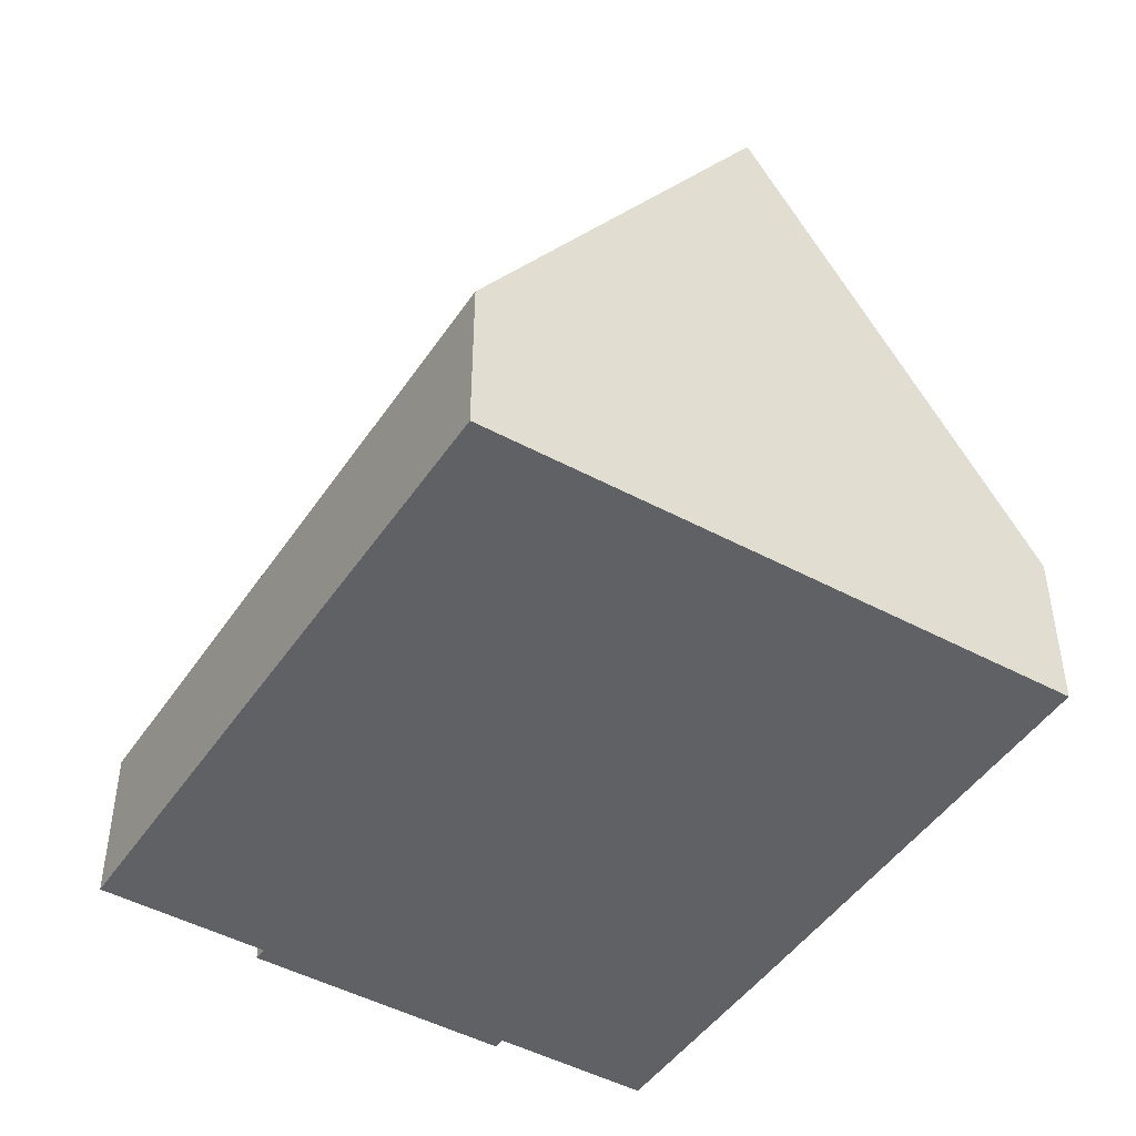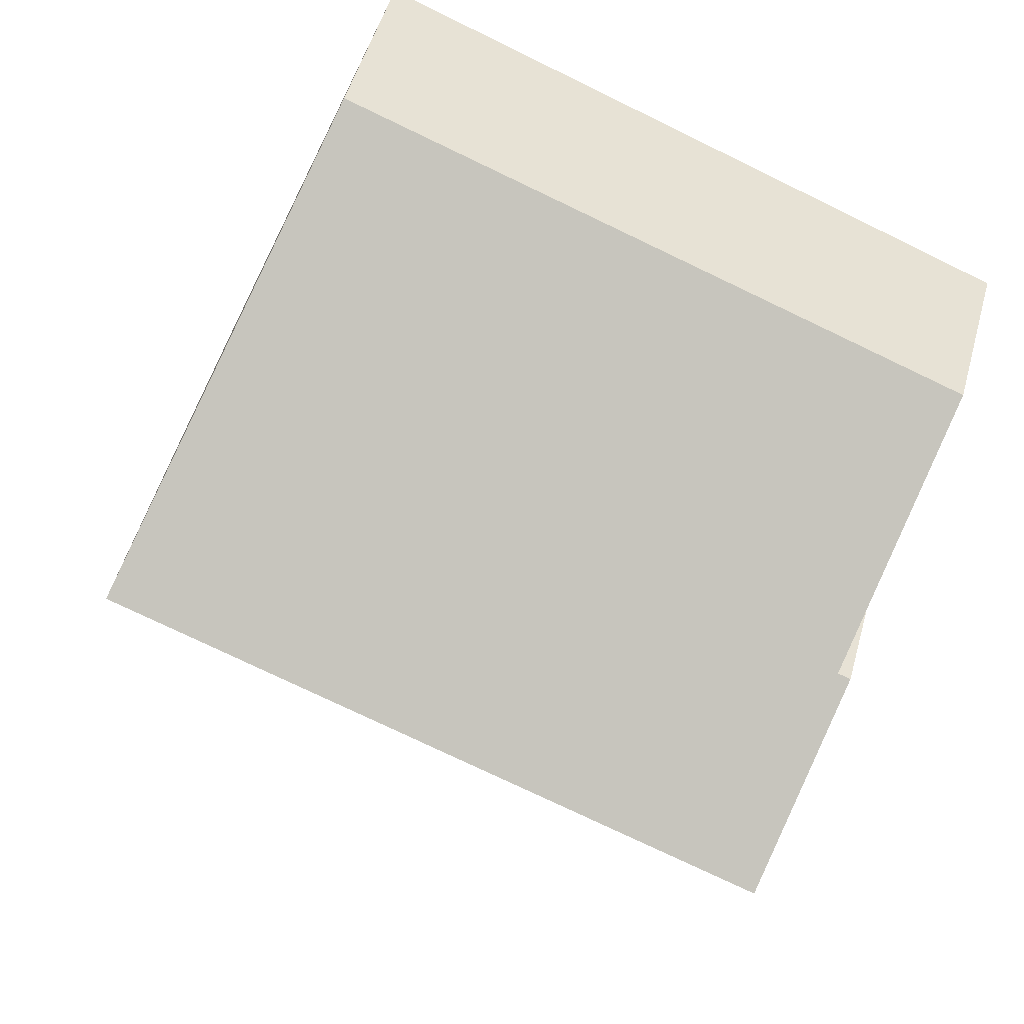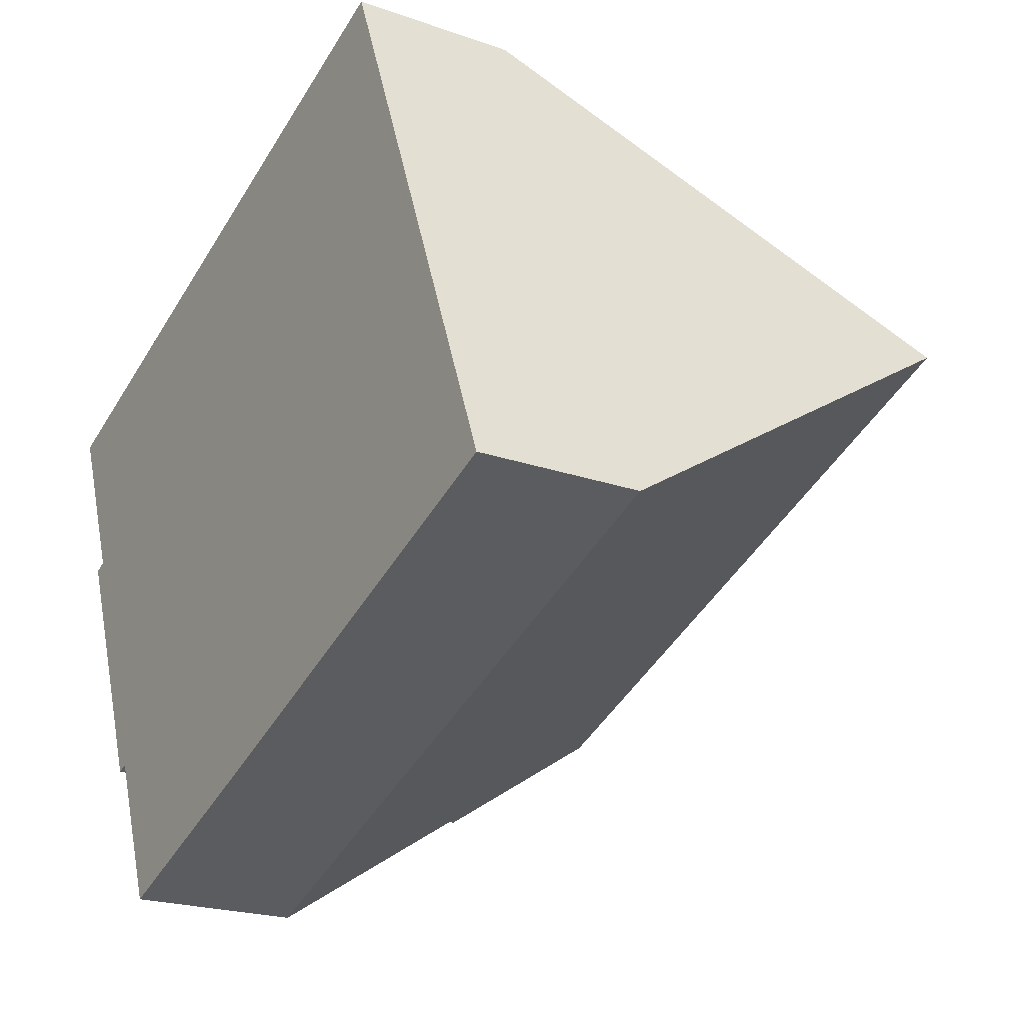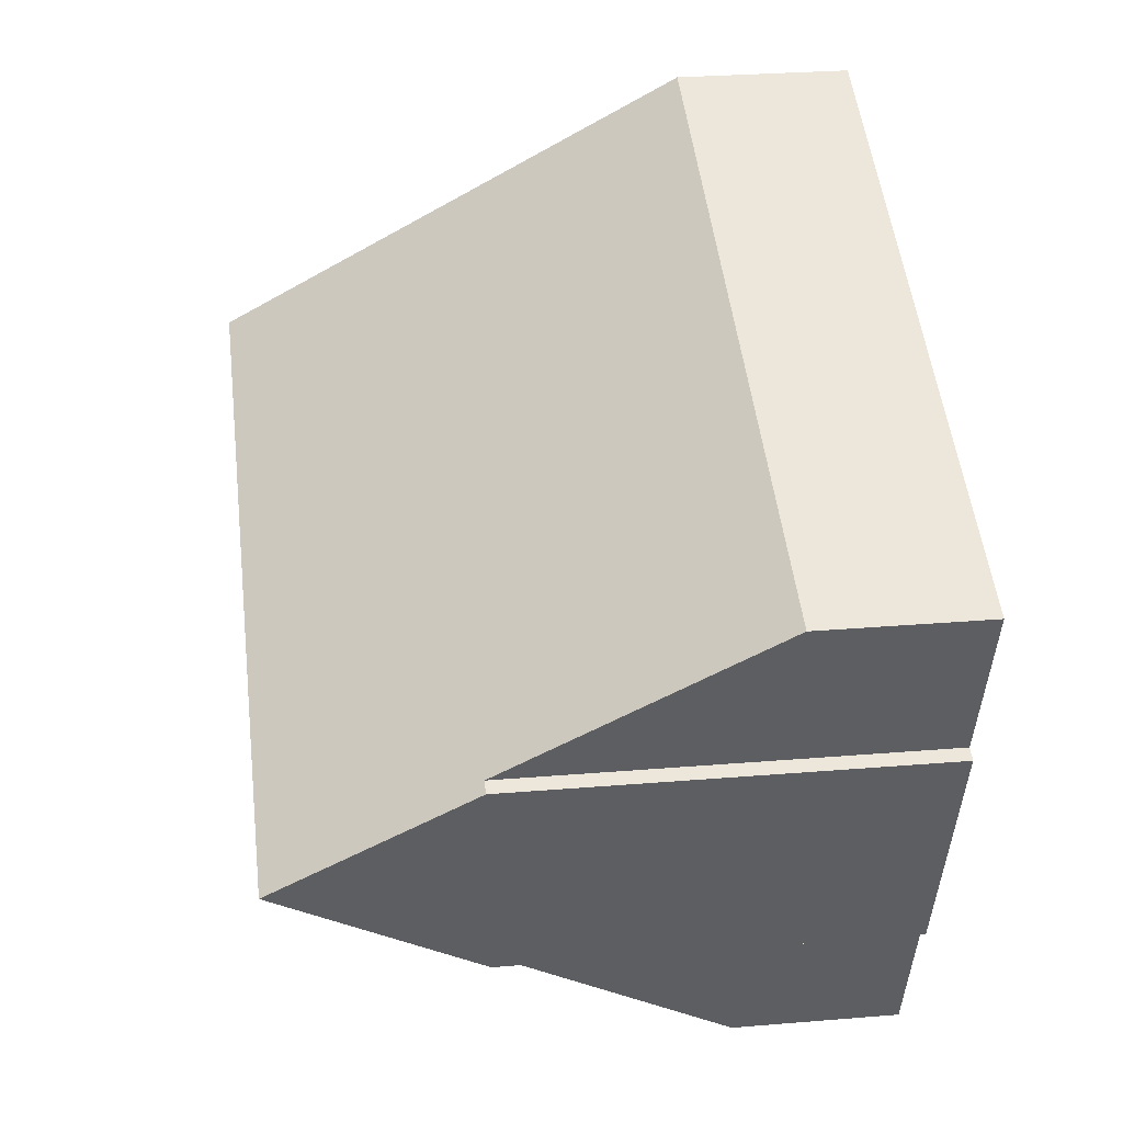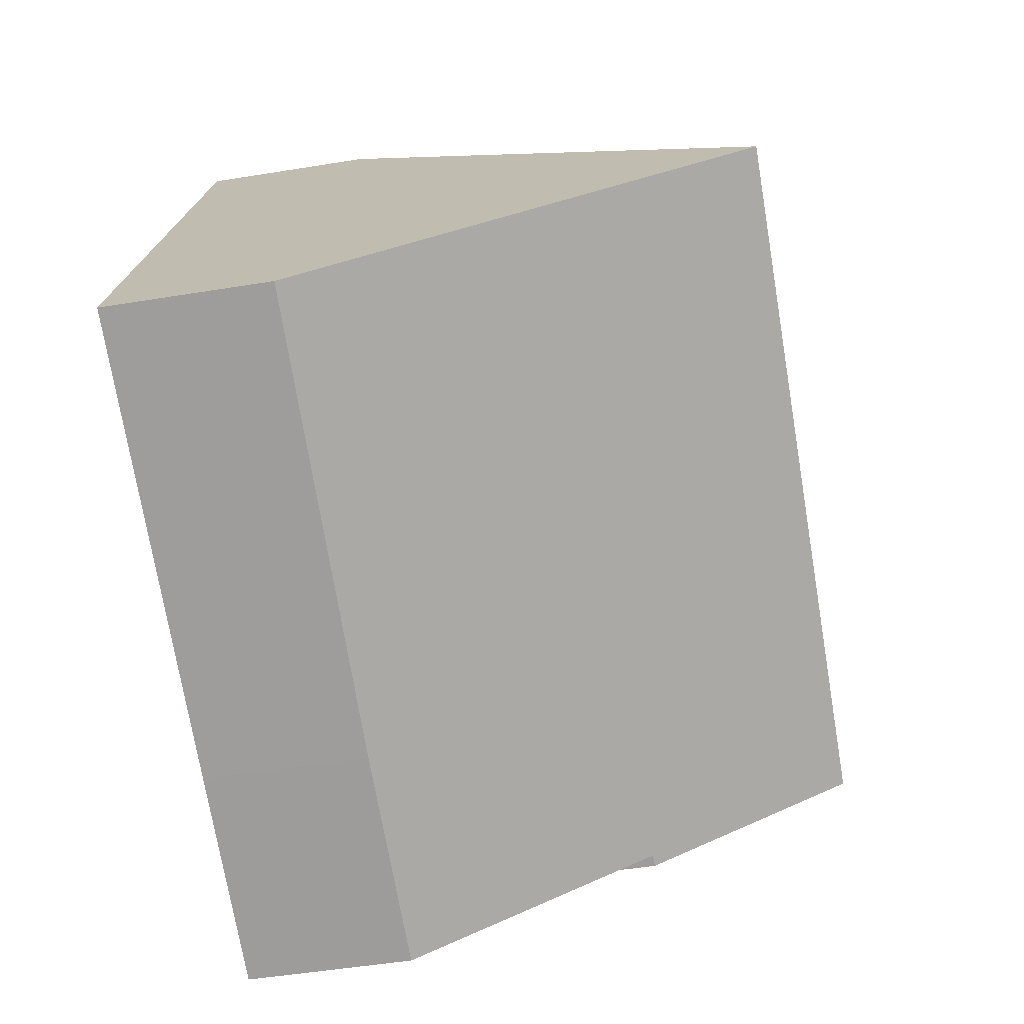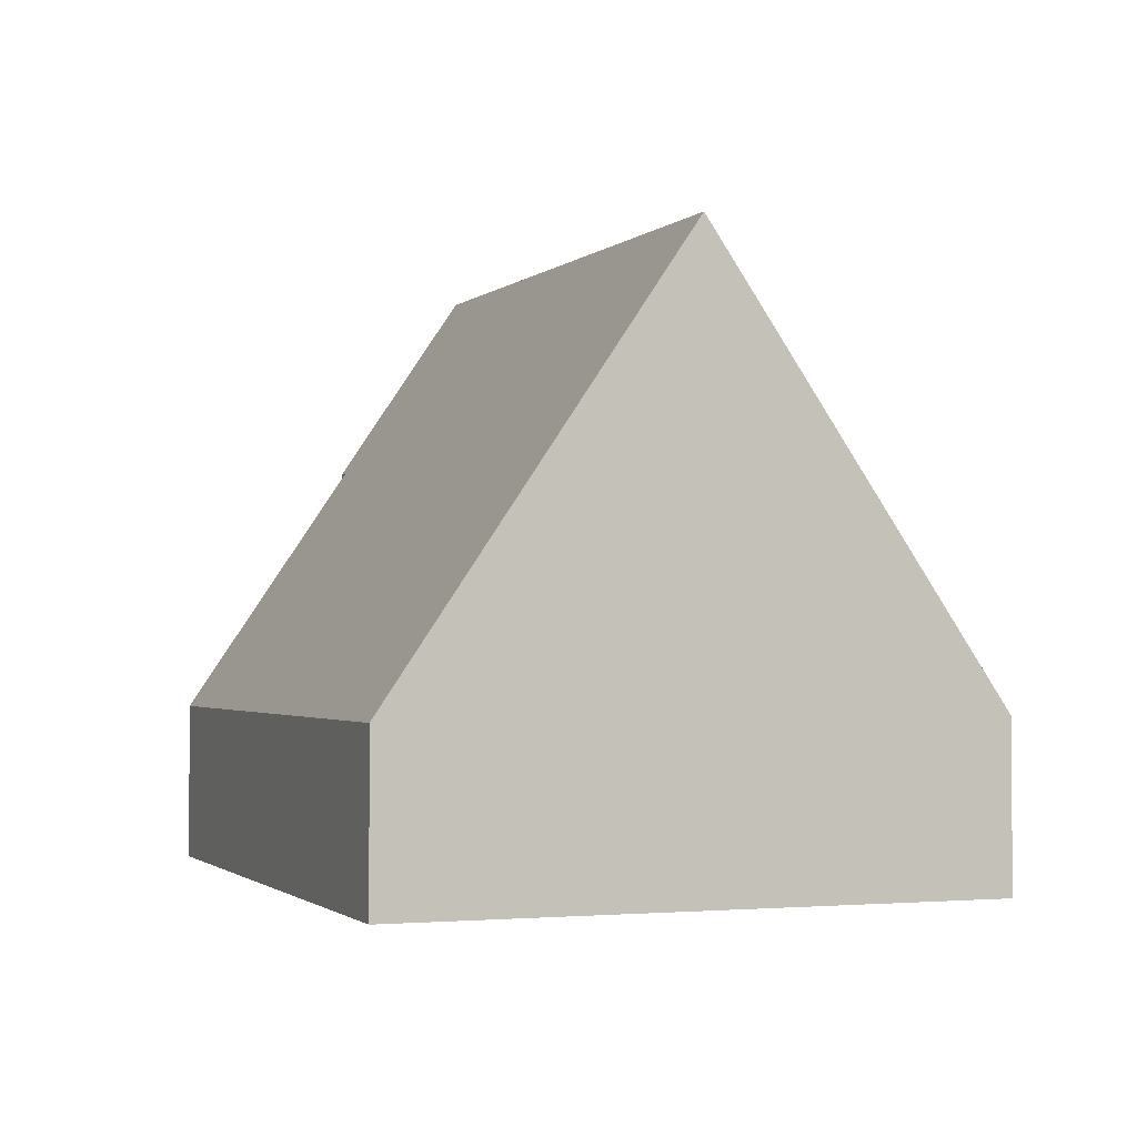
<metadata>
{"format":"obj","ext":"obj","renderer":"f3d","projection":"perspective","resolution":1024,"background":"white","views":[{"elev":-46.4,"azim":36.7,"up":"+Y"},{"elev":51.4,"azim":-164.5,"up":"+Z"},{"elev":-21.5,"azim":58.0,"up":"+Z"},{"elev":28.6,"azim":-97.1,"up":"+Z"},{"elev":-50.0,"azim":100.2,"up":"+Z"},{"elev":-1.3,"azim":48.1,"up":"+Y"}]}
</metadata>
<code>
v  7.966 3.067 -9.169
v  14.1 11.44 -0.62
v  16.21 3.099 -5.904
v  4.087 3.099 -10.67
v  2.981 7.589 -7.812
v  2.769 7.591 -7.894
v  1.822 11.44 -5.447
v  12 3.131 4.643
v  1.175 7.801 -3.036
v  0 3.032 1.857e-16
v  0.927 7.799 -3.132
v  1.175 1.859e-16 -3.036
v  0.927 1.918e-16 -3.132
v  12 -2.843e-16 4.643
v  0 0 0
v  2.981 4.783e-16 -7.812
v  4.087 6.533e-16 -10.67
v  1.822 3.335e-16 -5.447
v  2.769 4.834e-16 -7.894
v  14.1 3.796e-17 -0.62
v  16.21 3.615e-16 -5.904
v  7.966 5.614e-16 -9.169
g defaultobject
f 1 2 3
f 2 1 4
f 2 4 5
f 2 5 6
f 2 6 7
f 8 9 10
f 9 8 7
f 7 8 2
f 7 11 9
f 11 12 9
f 12 11 13
f 10 14 8
f 14 10 15
f 12 10 9
f 10 12 15
f 4 16 5
f 16 4 17
f 6 11 7
f 11 6 13
f 13 6 18
f 18 6 19
f 14 2 8
f 2 14 3
f 3 14 20
f 3 20 21
f 21 1 3
f 1 21 22
f 1 22 4
f 4 22 17
f 5 19 6
f 19 5 16
f 19 16 18
f 15 20 14
f 20 15 12
f 20 12 13
f 20 13 18
f 20 18 21
f 21 18 16
f 21 16 17
f 21 17 22

</code>
